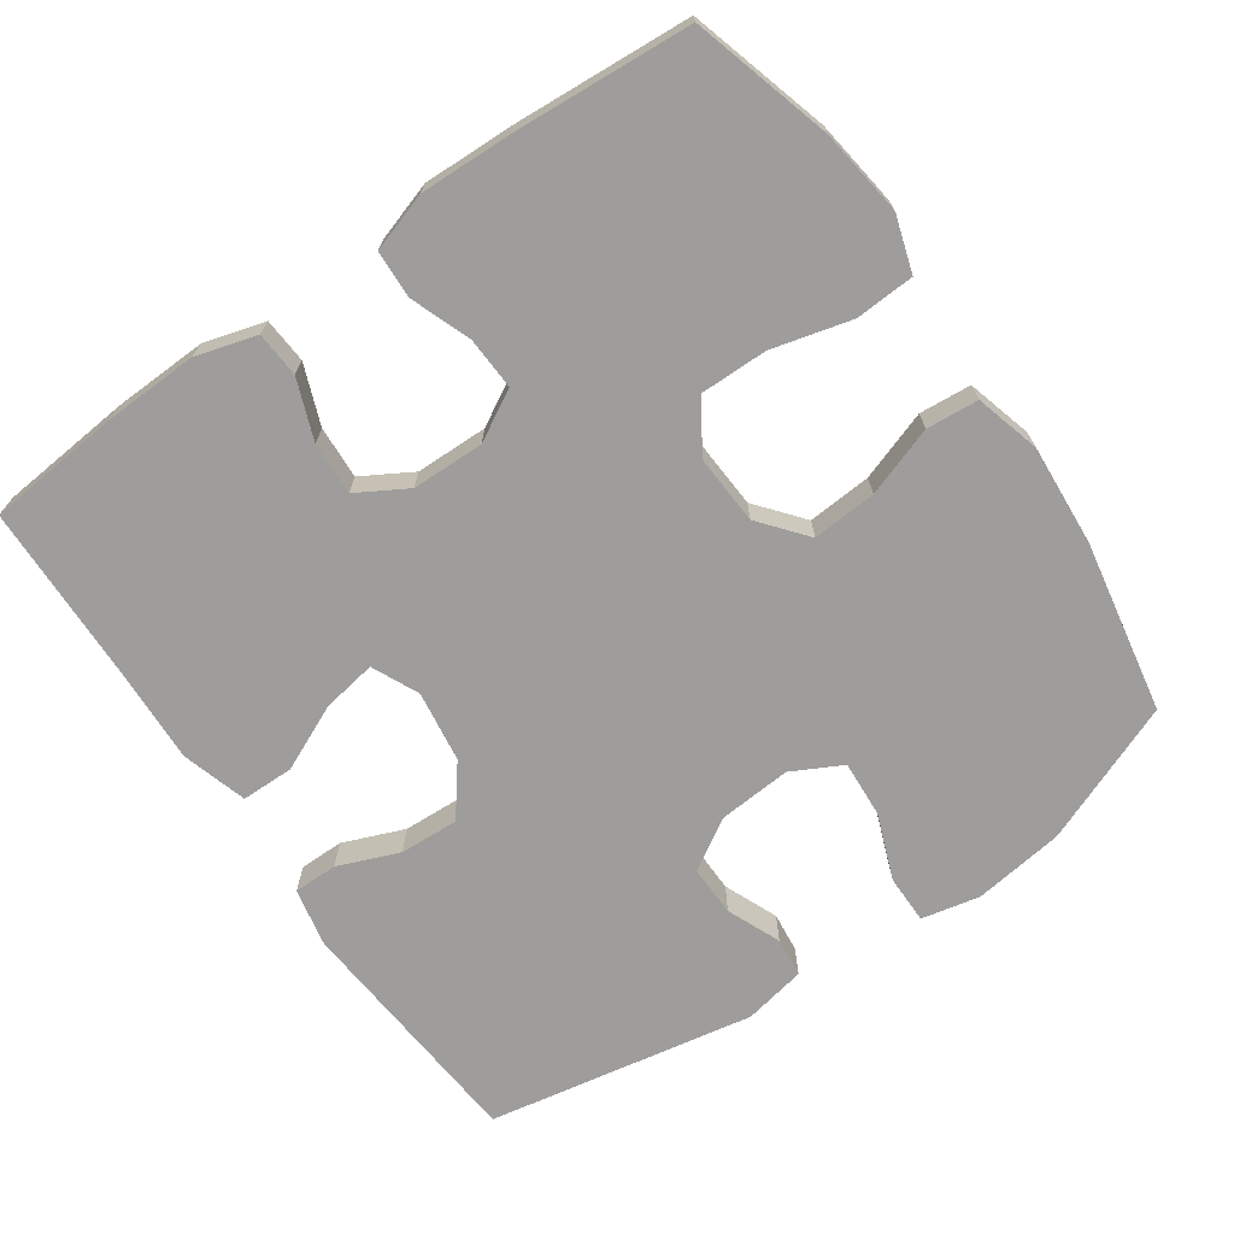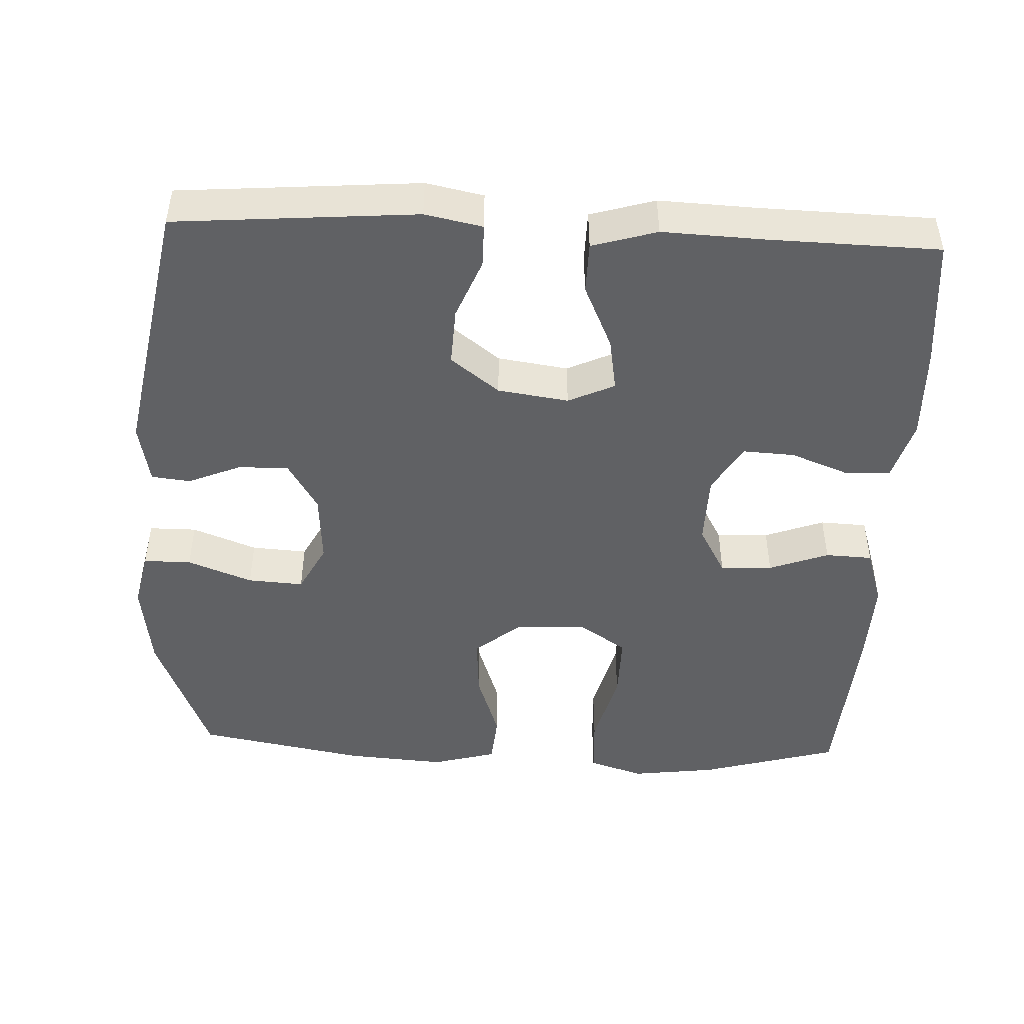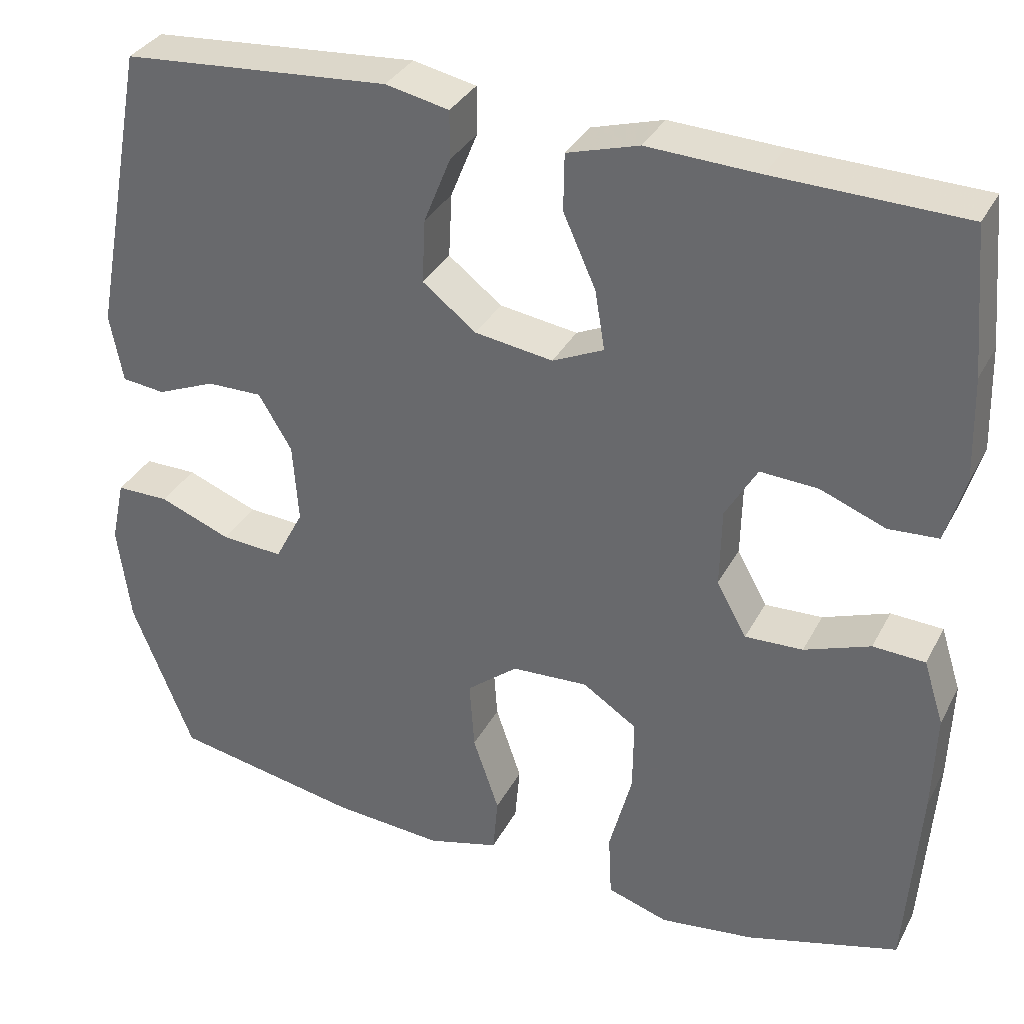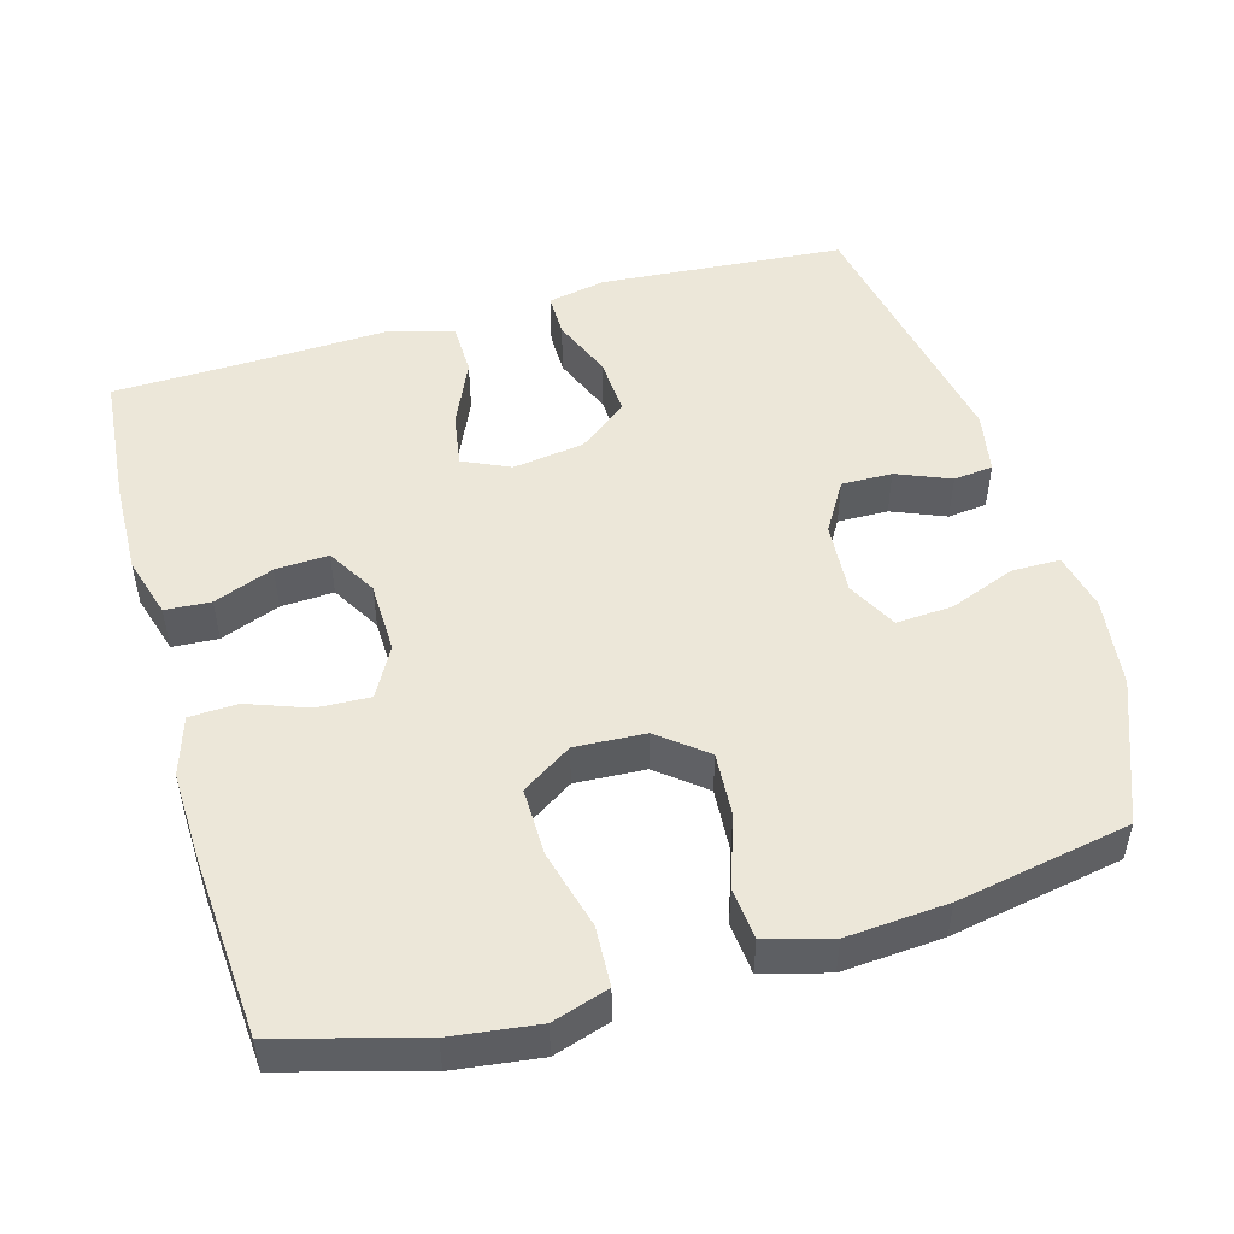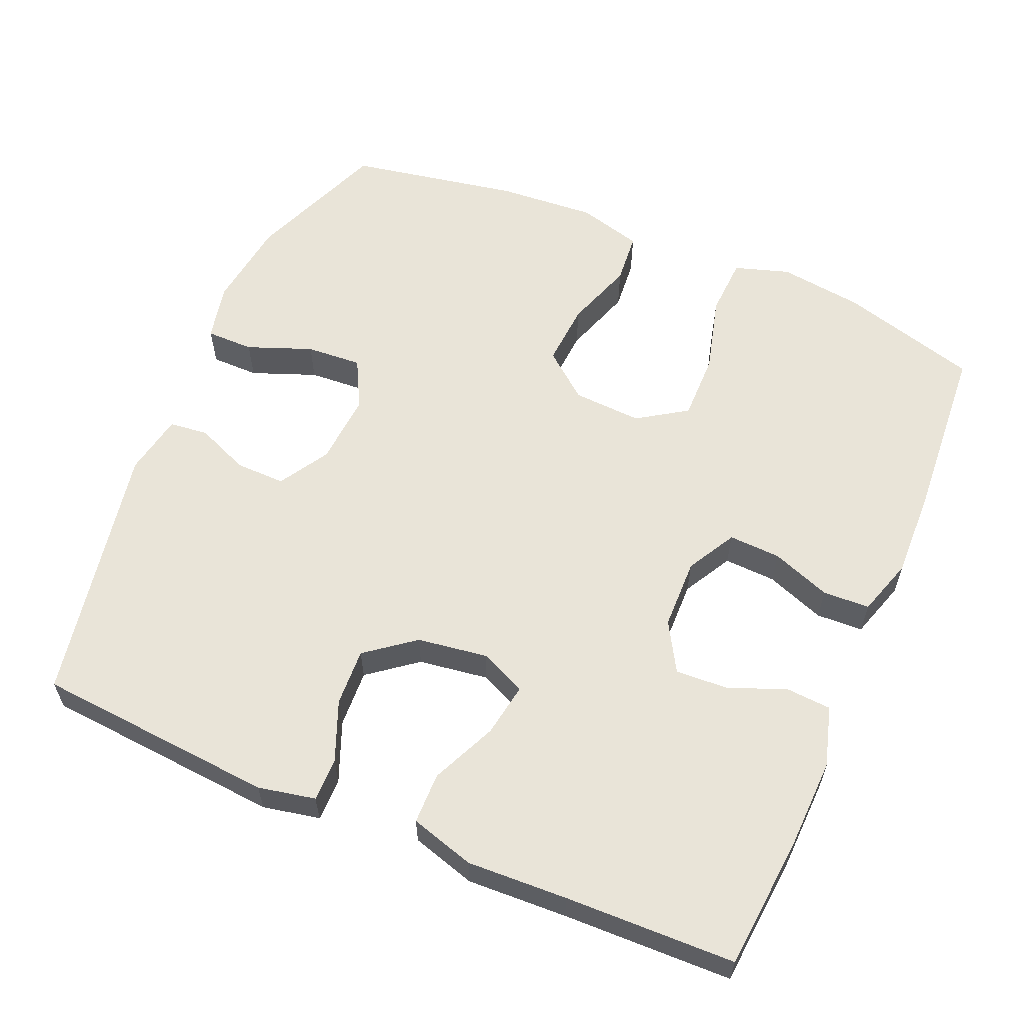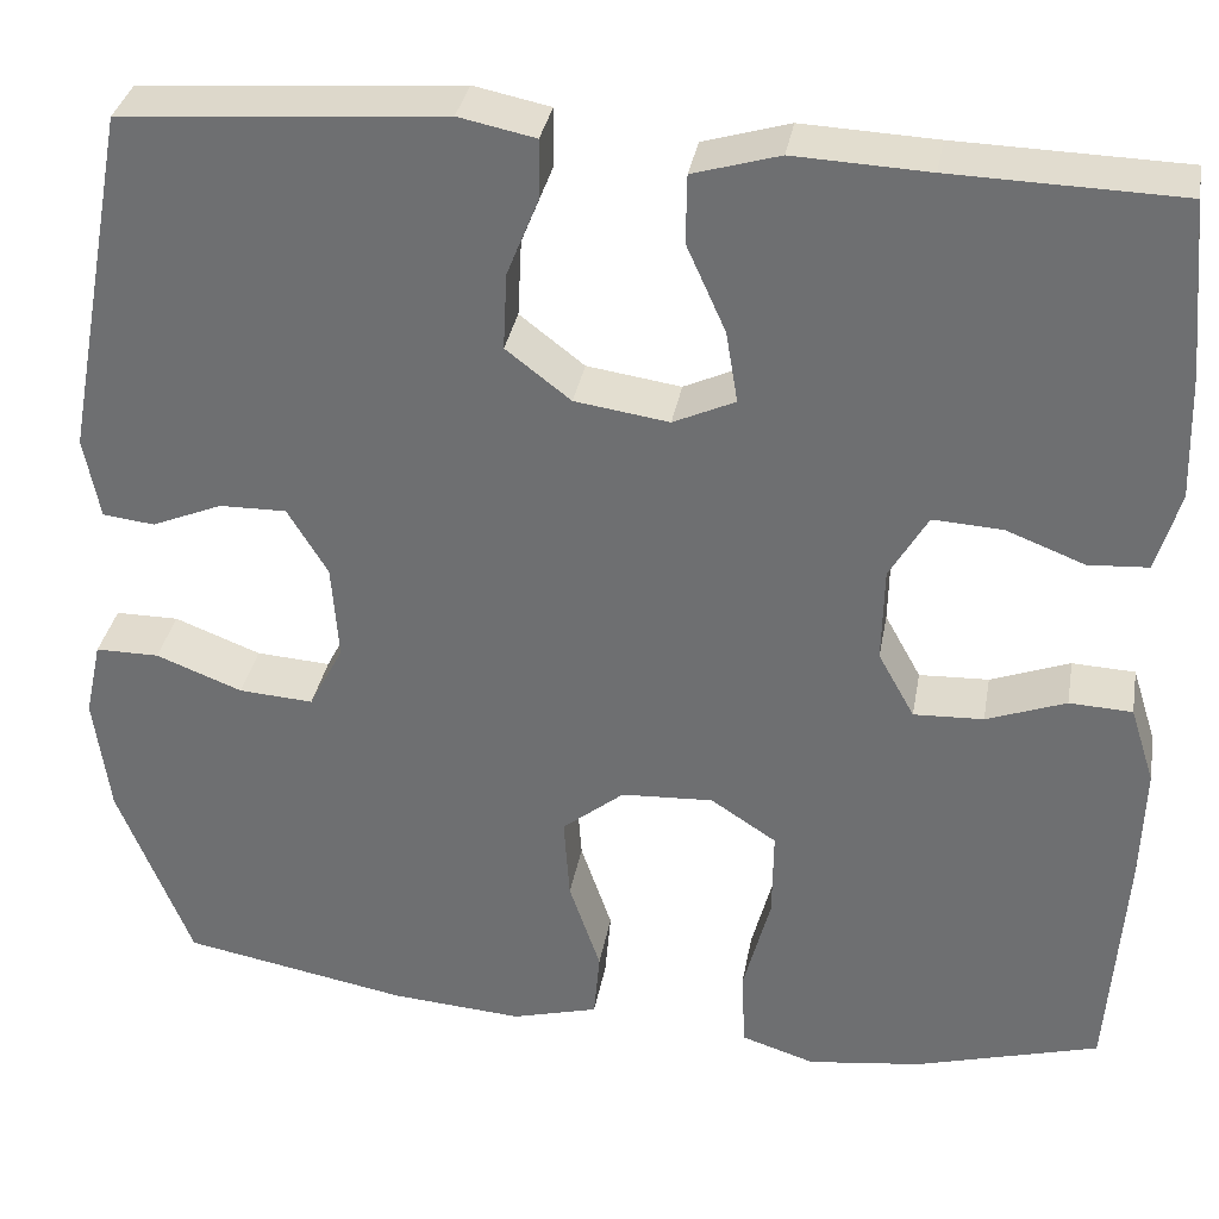
<metadata>
{"format":"obj","ext":"obj","renderer":"f3d","projection":"perspective","resolution":1024,"background":"white","views":[{"elev":-70.4,"azim":124.9,"up":"+Y"},{"elev":-46.8,"azim":-2.5,"up":"+Y"},{"elev":33.8,"azim":24.4,"up":"+Z"},{"elev":49.9,"azim":164.0,"up":"+Y"},{"elev":59.8,"azim":23.2,"up":"+Y"},{"elev":33.8,"azim":10.0,"up":"+Z"}]}
</metadata>
<code>
v 0.5 0.07 -0.5
v 0.312 0.07 -0.553
v 0.196 0.07 -0.568
v 0.121 0.07 -0.544
v 0.117 0.07 -0.464
v 0.145 0.07 -0.358
v 0.146 0.07 -0.267
v 0.079 0.07 -0.223
v -0.015 0.07 -0.228
v -0.078 0.07 -0.279
v -0.072 0.07 -0.365
v -0.04 0.07 -0.459
v -0.046 0.07 -0.529
v -0.134 0.07 -0.553
v -0.269 0.07 -0.543
v -0.5 0.07 -0.5
v -0.575 0.07 -0.311
v -0.591 0.07 -0.189
v -0.574 0.07 -0.111
v -0.509 0.07 -0.111
v -0.421 0.07 -0.145
v -0.345 0.07 -0.15
v -0.31 0.07 -0.083
v -0.317 0.07 0.015
v -0.358 0.07 0.083
v -0.426 0.07 0.082
v -0.498 0.07 0.052
v -0.551 0.07 0.058
v -0.567 0.07 0.142
v -0.5 0.07 0.5
v -0.172 0.07 0.526
v -0.094 0.07 0.51
v -0.094 0.07 0.451
v -0.127 0.07 0.369
v -0.131 0.07 0.29
v -0.065 0.07 0.239
v 0.031 0.07 0.225
v 0.094 0.07 0.254
v 0.082 0.07 0.327
v 0.042 0.07 0.416
v 0.043 0.07 0.486
v 0.131 0.07 0.512
v 0.268 0.07 0.506
v 0.5 0.07 0.5
v 0.516 0.07 0.321
v 0.52 0.07 0.194
v 0.496 0.07 0.112
v 0.435 0.07 0.108
v 0.355 0.07 0.139
v 0.284 0.07 0.143
v 0.245 0.07 0.076
v 0.243 0.07 -0.021
v 0.28 0.07 -0.088
v 0.351 0.07 -0.085
v 0.432 0.07 -0.055
v 0.496 0.07 -0.058
v 0.521 0.07 -0.137
v 0.517 0.07 -0.26
v 0.5 0 -0.5
v 0.312 0 -0.553
v 0.196 0 -0.568
v 0.121 0 -0.544
v 0.117 0 -0.464
v 0.145 0 -0.358
v 0.146 0 -0.267
v 0.079 0 -0.223
v -0.015 0 -0.228
v -0.078 0 -0.279
v -0.072 0 -0.365
v -0.04 0 -0.459
v -0.046 0 -0.529
v -0.134 0 -0.553
v -0.269 0 -0.543
v -0.5 0 -0.5
v -0.575 0 -0.311
v -0.591 0 -0.189
v -0.574 0 -0.111
v -0.509 0 -0.111
v -0.421 0 -0.145
v -0.345 0 -0.15
v -0.31 0 -0.083
v -0.317 0 0.015
v -0.358 0 0.083
v -0.426 0 0.082
v -0.498 0 0.052
v -0.551 0 0.058
v -0.567 0 0.142
v -0.5 0 0.5
v -0.172 0 0.526
v -0.094 0 0.51
v -0.094 0 0.451
v -0.127 0 0.369
v -0.131 0 0.29
v -0.065 0 0.239
v 0.031 0 0.225
v 0.094 0 0.254
v 0.082 0 0.327
v 0.042 0 0.416
v 0.043 0 0.486
v 0.131 0 0.512
v 0.268 0 0.506
v 0.5 0 0.5
v 0.516 0 0.321
v 0.52 0 0.194
v 0.496 0 0.112
v 0.435 0 0.108
v 0.355 0 0.139
v 0.284 0 0.143
v 0.245 0 0.076
v 0.243 0 -0.021
v 0.28 0 -0.088
v 0.351 0 -0.085
v 0.432 0 -0.055
v 0.496 0 -0.058
v 0.521 0 -0.137
v 0.517 0 -0.26
f 4 5 6
f 3 4 6
f 2 3 6
f 1 2 6
f 58 1 6
f 57 58 6
f 56 57 6
f 55 56 6
f 54 55 6
f 53 54 6 7
f 52 53 7 8
f 51 52 8 9
f 50 51 9 10
f 47 48 49
f 46 47 49
f 45 46 49
f 44 45 49
f 43 44 49
f 43 49 50
f 42 43 50
f 41 42 50
f 40 41 50
f 39 40 50
f 38 39 50
f 37 38 50 10
f 32 33 34
f 31 32 34
f 30 31 34
f 29 30 34
f 28 29 34
f 27 28 34
f 26 27 34
f 25 26 34 35
f 24 25 35 36
f 19 20 21
f 18 19 21
f 17 18 21
f 16 17 21
f 15 16 21
f 14 15 21
f 13 14 21
f 12 13 21
f 11 12 21
f 10 11 21 22
f 36 37 10
f 24 36 10
f 23 24 10
f 10 22 23
f 64 63 62
f 64 62 61
f 64 61 60
f 64 60 59
f 64 59 116
f 64 116 115
f 64 115 114
f 64 114 113
f 64 113 112
f 65 64 112 111
f 66 65 111 110
f 67 66 110 109
f 68 67 109 108
f 107 106 105
f 107 105 104
f 107 104 103
f 107 103 102
f 107 102 101
f 108 107 101
f 108 101 100
f 108 100 99
f 108 99 98
f 108 98 97
f 108 97 96
f 68 108 96 95
f 92 91 90
f 92 90 89
f 92 89 88
f 92 88 87
f 92 87 86
f 92 86 85
f 92 85 84
f 93 92 84 83
f 94 93 83 82
f 79 78 77
f 79 77 76
f 79 76 75
f 79 75 74
f 79 74 73
f 79 73 72
f 79 72 71
f 79 71 70
f 79 70 69
f 80 79 69 68
f 68 95 94
f 68 94 82
f 68 82 81
f 81 80 68
f 1 59 60 2
f 2 60 61 3
f 3 61 62 4
f 4 62 63 5
f 5 63 64 6
f 6 64 65 7
f 7 65 66 8
f 8 66 67 9
f 9 67 68 10
f 10 68 69 11
f 11 69 70 12
f 12 70 71 13
f 13 71 72 14
f 14 72 73 15
f 15 73 74 16
f 16 74 75 17
f 17 75 76 18
f 18 76 77 19
f 19 77 78 20
f 20 78 79 21
f 21 79 80 22
f 22 80 81 23
f 23 81 82 24
f 24 82 83 25
f 25 83 84 26
f 26 84 85 27
f 27 85 86 28
f 28 86 87 29
f 29 87 88 30
f 30 88 89 31
f 31 89 90 32
f 32 90 91 33
f 33 91 92 34
f 34 92 93 35
f 35 93 94 36
f 36 94 95 37
f 37 95 96 38
f 38 96 97 39
f 39 97 98 40
f 40 98 99 41
f 41 99 100 42
f 42 100 101 43
f 43 101 102 44
f 44 102 103 45
f 45 103 104 46
f 46 104 105 47
f 47 105 106 48
f 48 106 107 49
f 49 107 108 50
f 50 108 109 51
f 51 109 110 52
f 52 110 111 53
f 53 111 112 54
f 54 112 113 55
f 55 113 114 56
f 56 114 115 57
f 57 115 116 58
f 58 116 59 1

</code>
